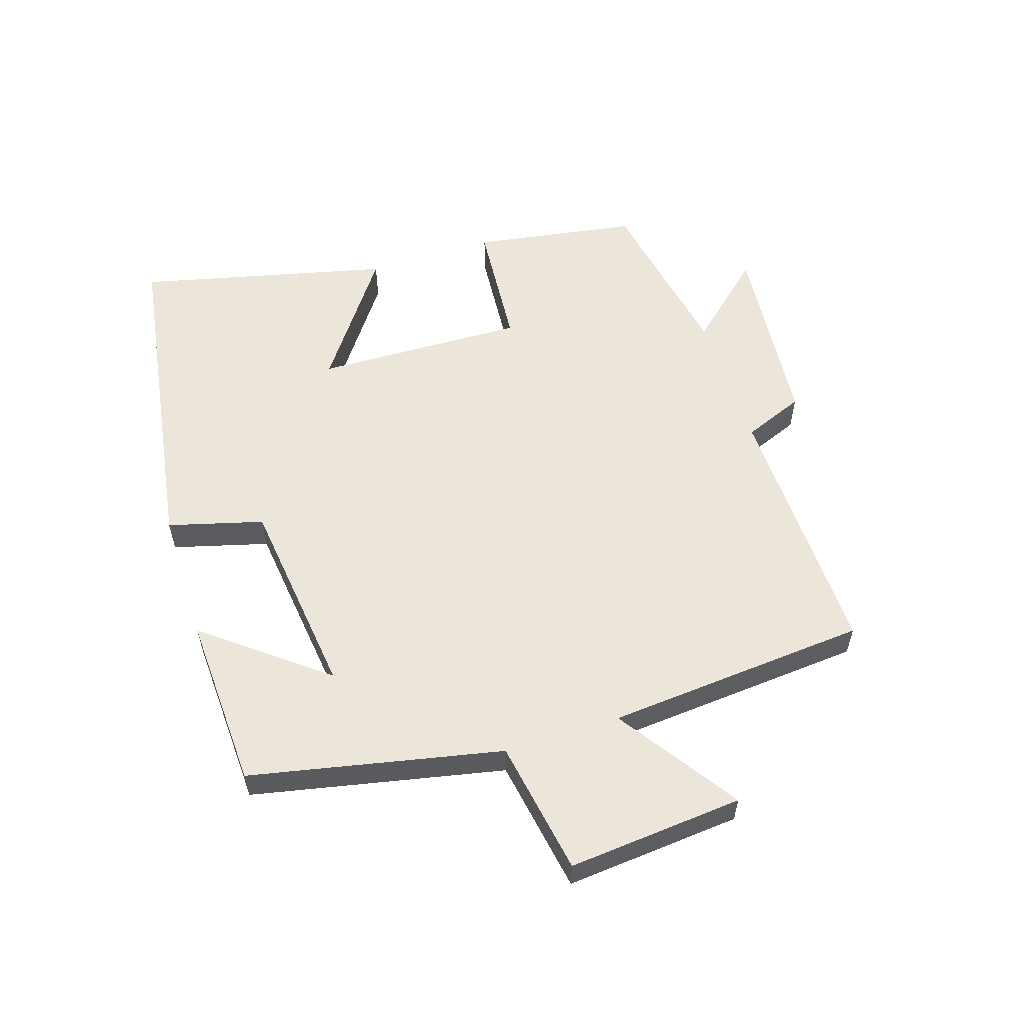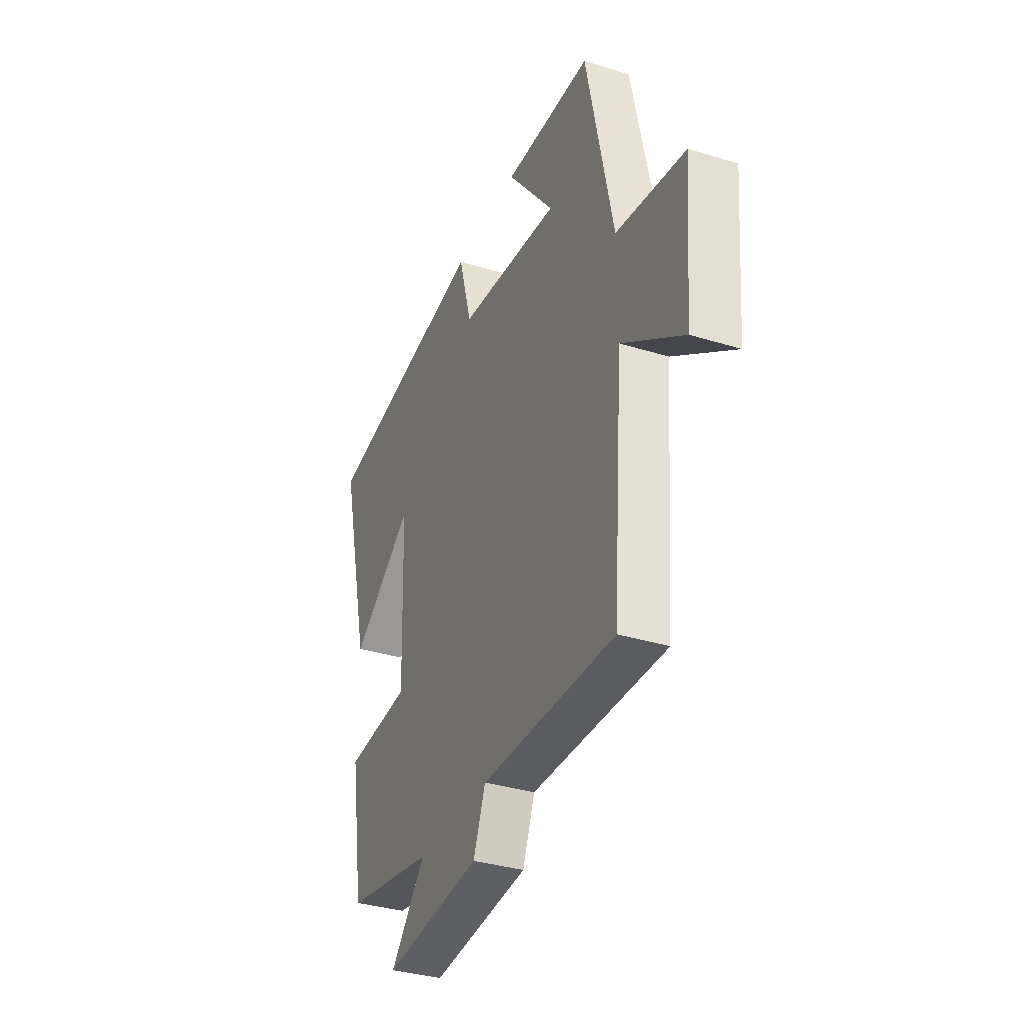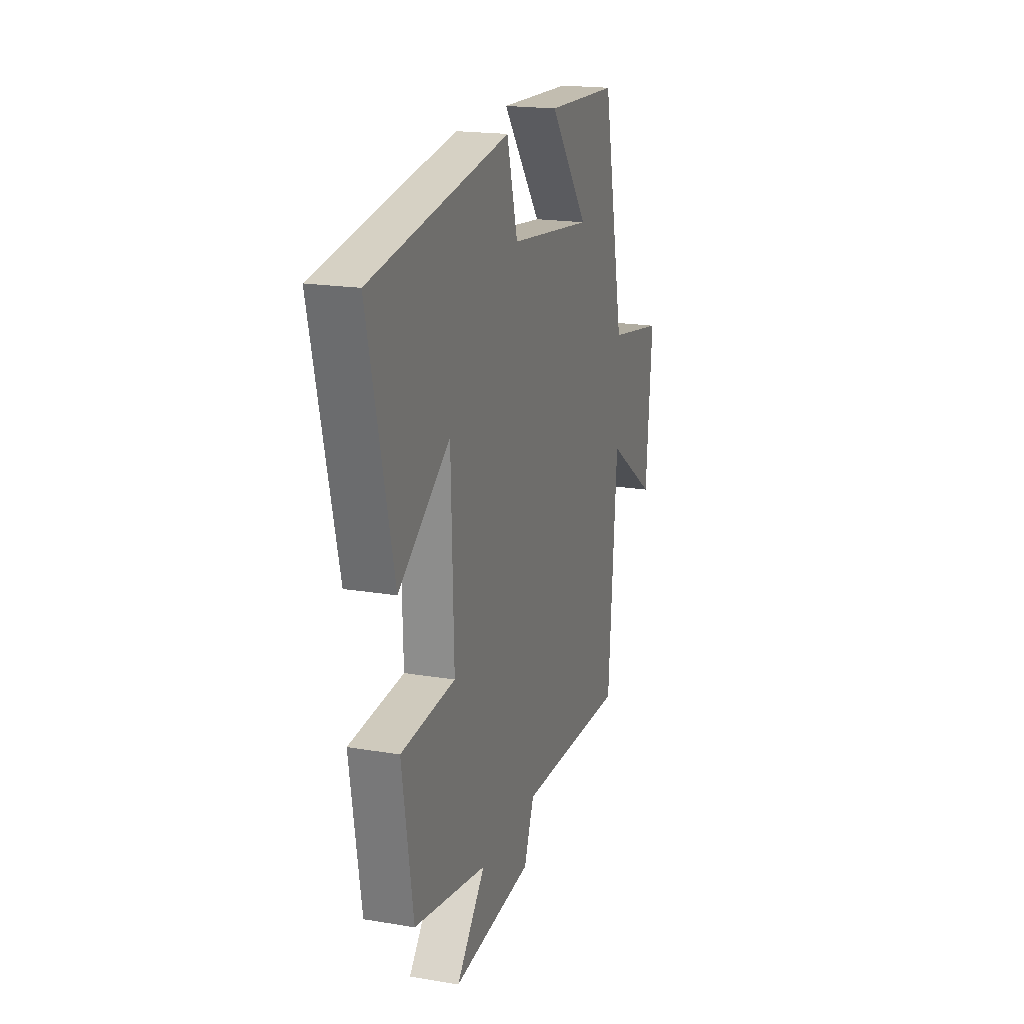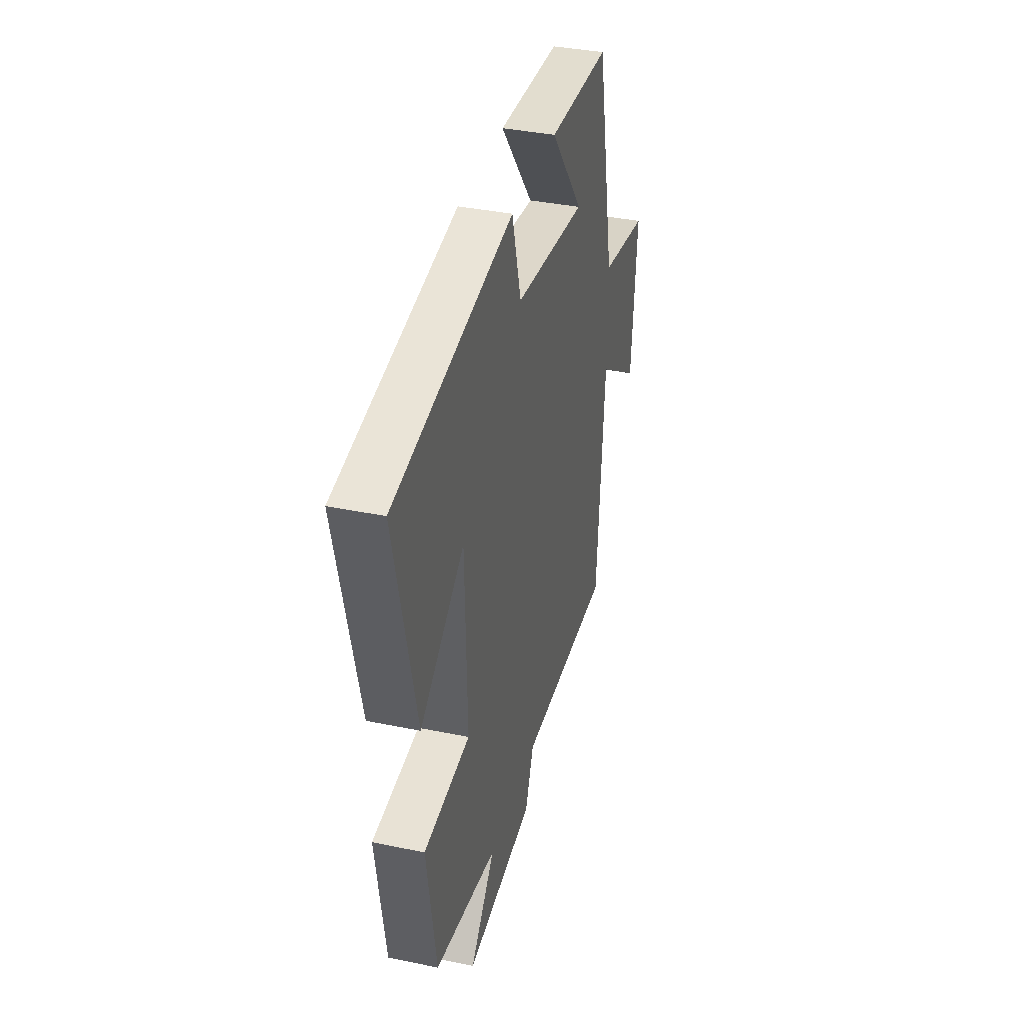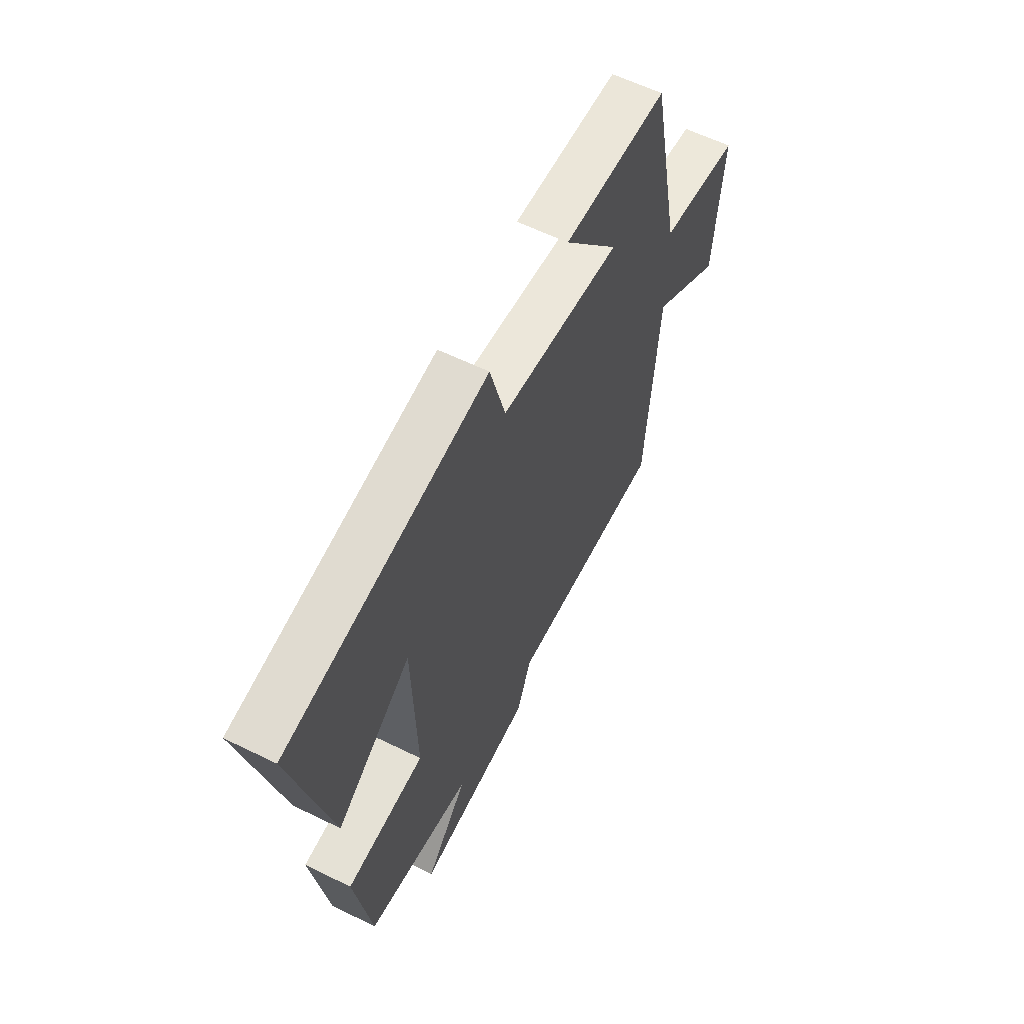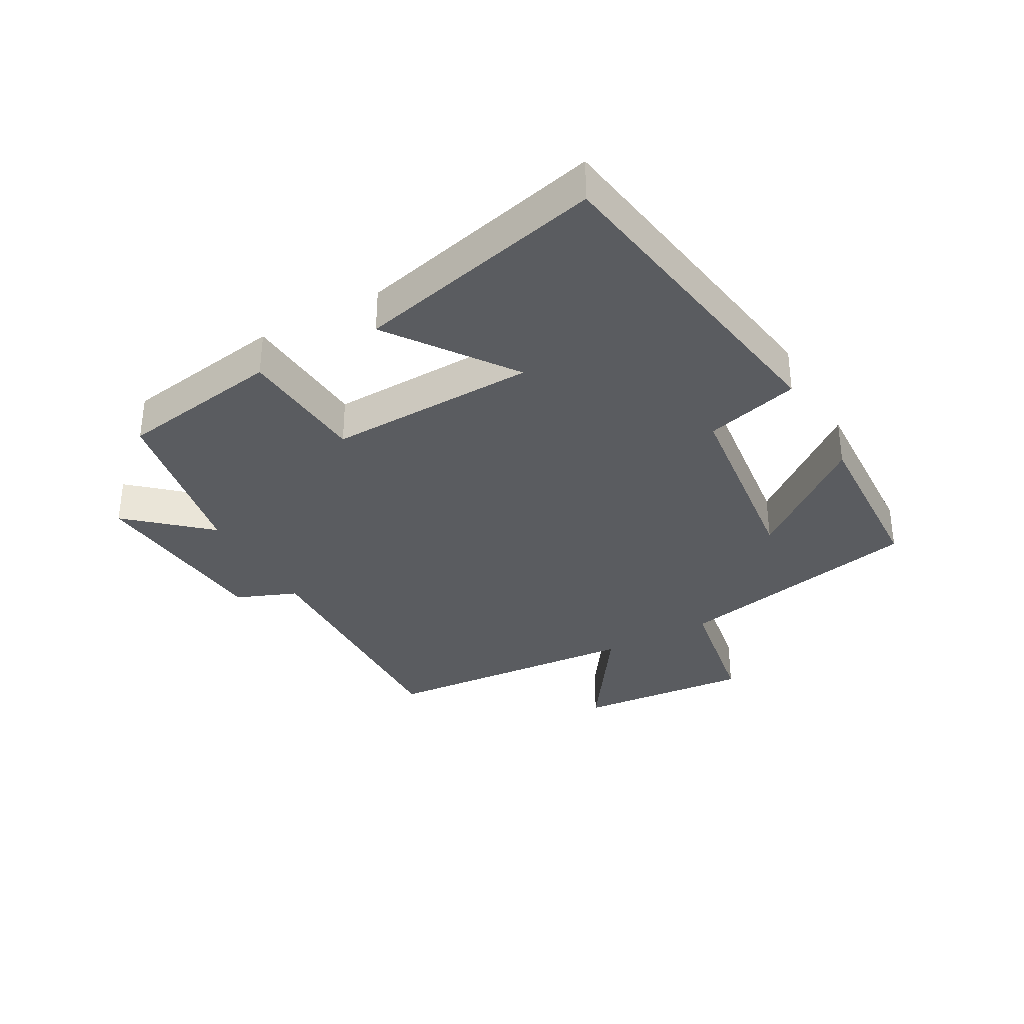
<metadata>
{"format":"obj","ext":"obj","renderer":"f3d","projection":"perspective","resolution":1024,"background":"white","views":[{"elev":57.1,"azim":72.2,"up":"+Y"},{"elev":-35.0,"azim":67.6,"up":"+Z"},{"elev":19.0,"azim":-72.3,"up":"+Z"},{"elev":37.1,"azim":-75.0,"up":"+Z"},{"elev":60.1,"azim":-63.3,"up":"+Z"},{"elev":-34.3,"azim":-60.9,"up":"+Y"}]}
</metadata>
<code>
v -0.595 0.07 0.417
v -0.07 0.07 0.5
v -0.029 0.07 0.35
v 0.289 0.07 0.312
v 0.142 0.07 0.5
v 0.417 0.07 0.488
v 0.5 0.07 0.09
v 0.713 0.07 0.053
v 0.689 0.07 -0.225
v 0.5 0.07 -0.096
v 0.467 0.07 -0.511
v 0.051 0.07 -0.5
v 0.013 0.07 -0.596
v -0.291 0.07 -0.624
v -0.181 0.07 -0.5
v -0.458 0.07 -0.448
v -0.5 0.07 -0.188
v -0.295 0.07 -0.172
v -0.305 0.07 0.16
v -0.5 0.07 0.02
v -0.595 0 0.417
v -0.07 0 0.5
v -0.029 0 0.35
v 0.289 0 0.312
v 0.142 0 0.5
v 0.417 0 0.488
v 0.5 0 0.09
v 0.713 0 0.053
v 0.689 0 -0.225
v 0.5 0 -0.096
v 0.467 0 -0.511
v 0.051 0 -0.5
v 0.013 0 -0.596
v -0.291 0 -0.624
v -0.181 0 -0.5
v -0.458 0 -0.448
v -0.5 0 -0.188
v -0.295 0 -0.172
v -0.305 0 0.16
v -0.5 0 0.02
f 19 20 1 2
f 18 19 2 3
f 15 16 17 18
f 15 18 3 4
f 12 13 14 15
f 12 15 4
f 10 11 12 4
f 7 8 9 10
f 7 10 4
f 4 5 6 7
f 22 21 40 39
f 23 22 39 38
f 38 37 36 35
f 24 23 38 35
f 35 34 33 32
f 24 35 32
f 24 32 31 30
f 30 29 28 27
f 24 30 27
f 27 26 25 24
f 1 21 22 2
f 2 22 23 3
f 3 23 24 4
f 4 24 25 5
f 5 25 26 6
f 6 26 27 7
f 7 27 28 8
f 8 28 29 9
f 9 29 30 10
f 10 30 31 11
f 11 31 32 12
f 12 32 33 13
f 13 33 34 14
f 14 34 35 15
f 15 35 36 16
f 16 36 37 17
f 17 37 38 18
f 18 38 39 19
f 19 39 40 20
f 20 40 21 1

</code>
